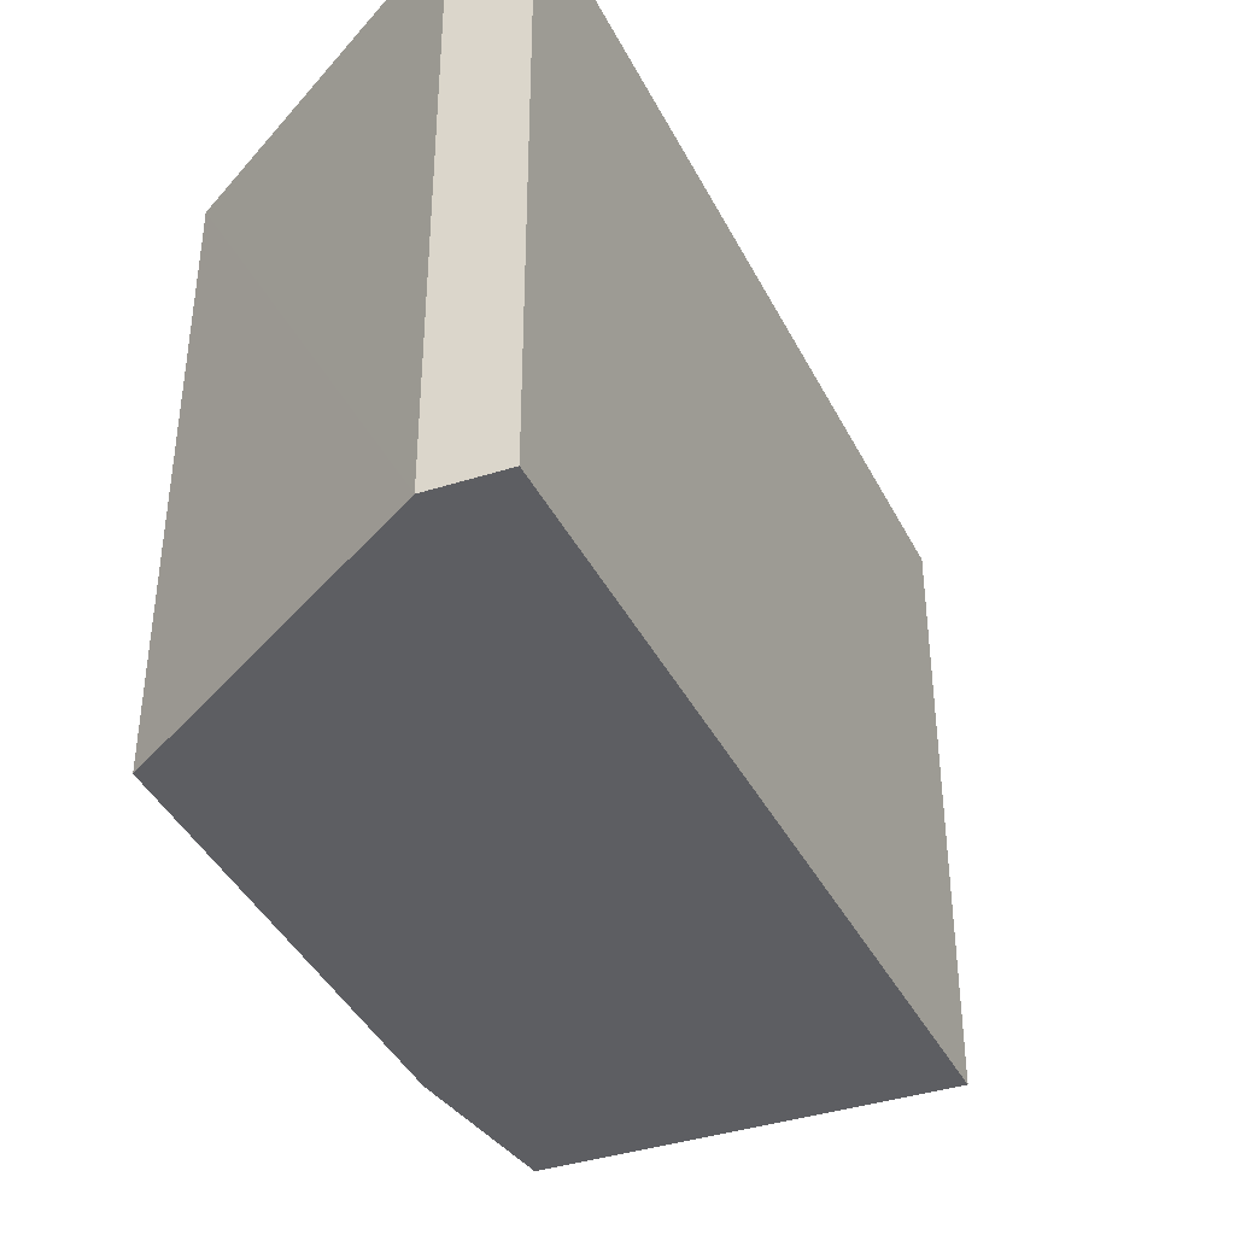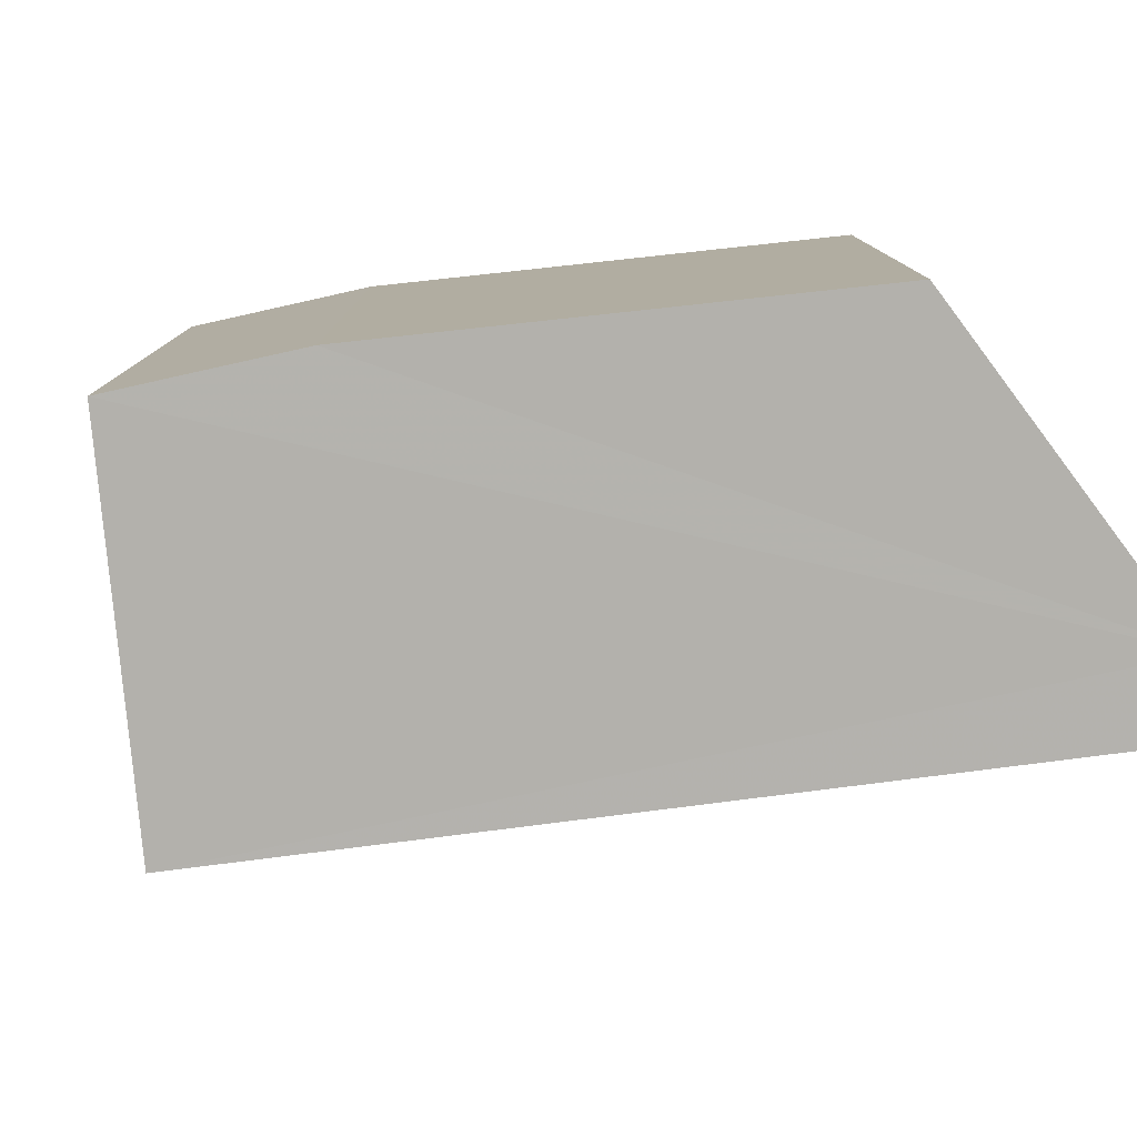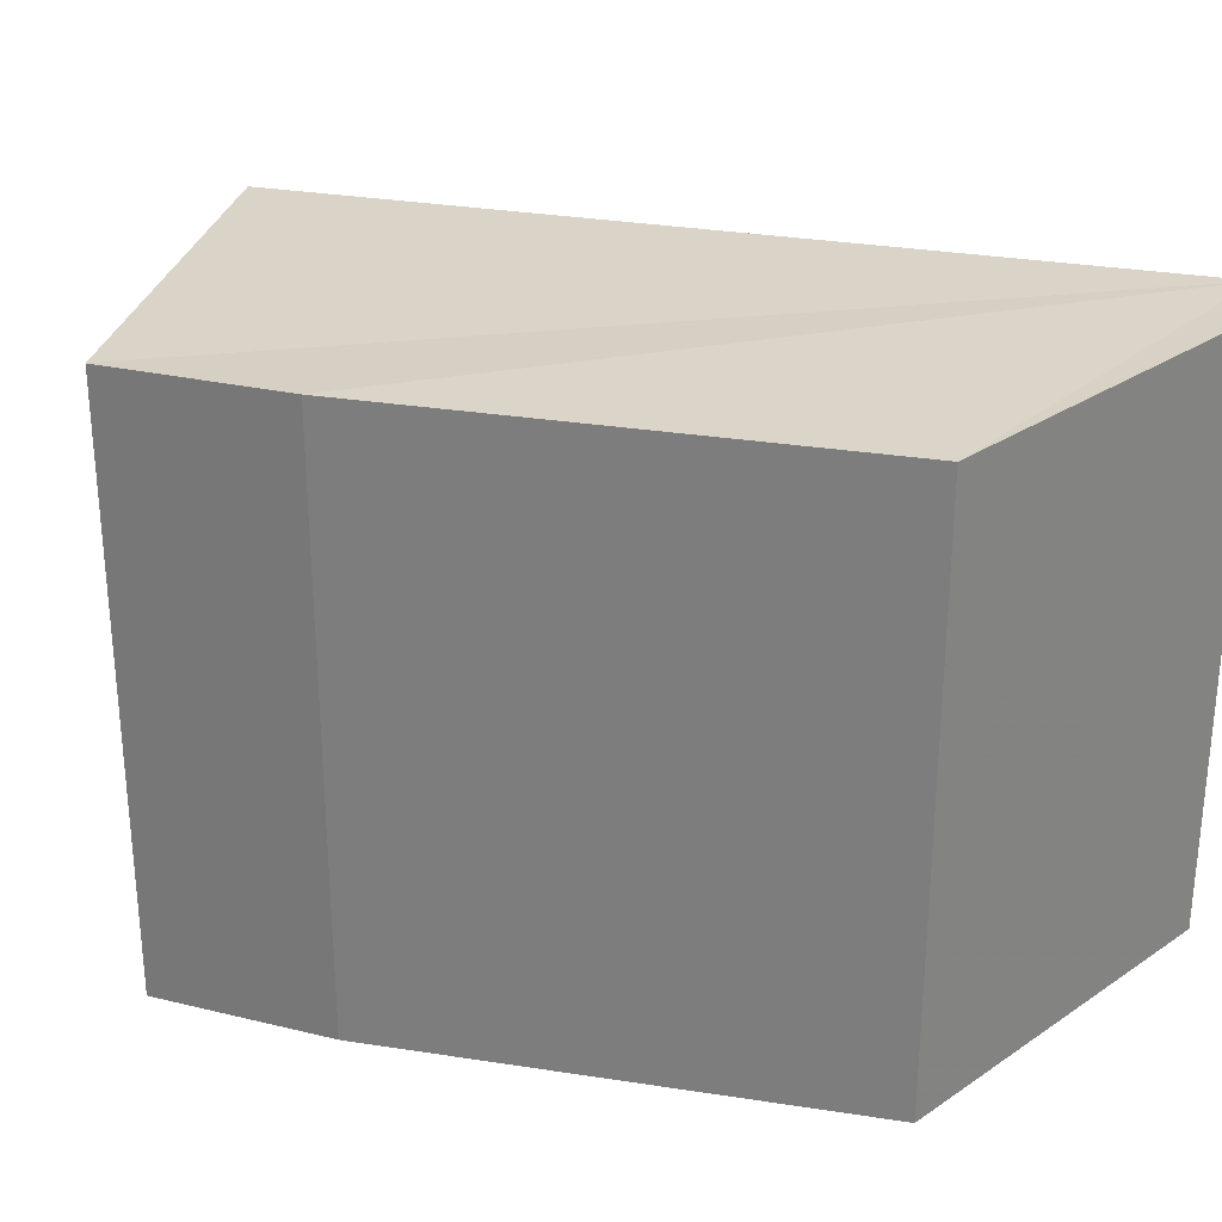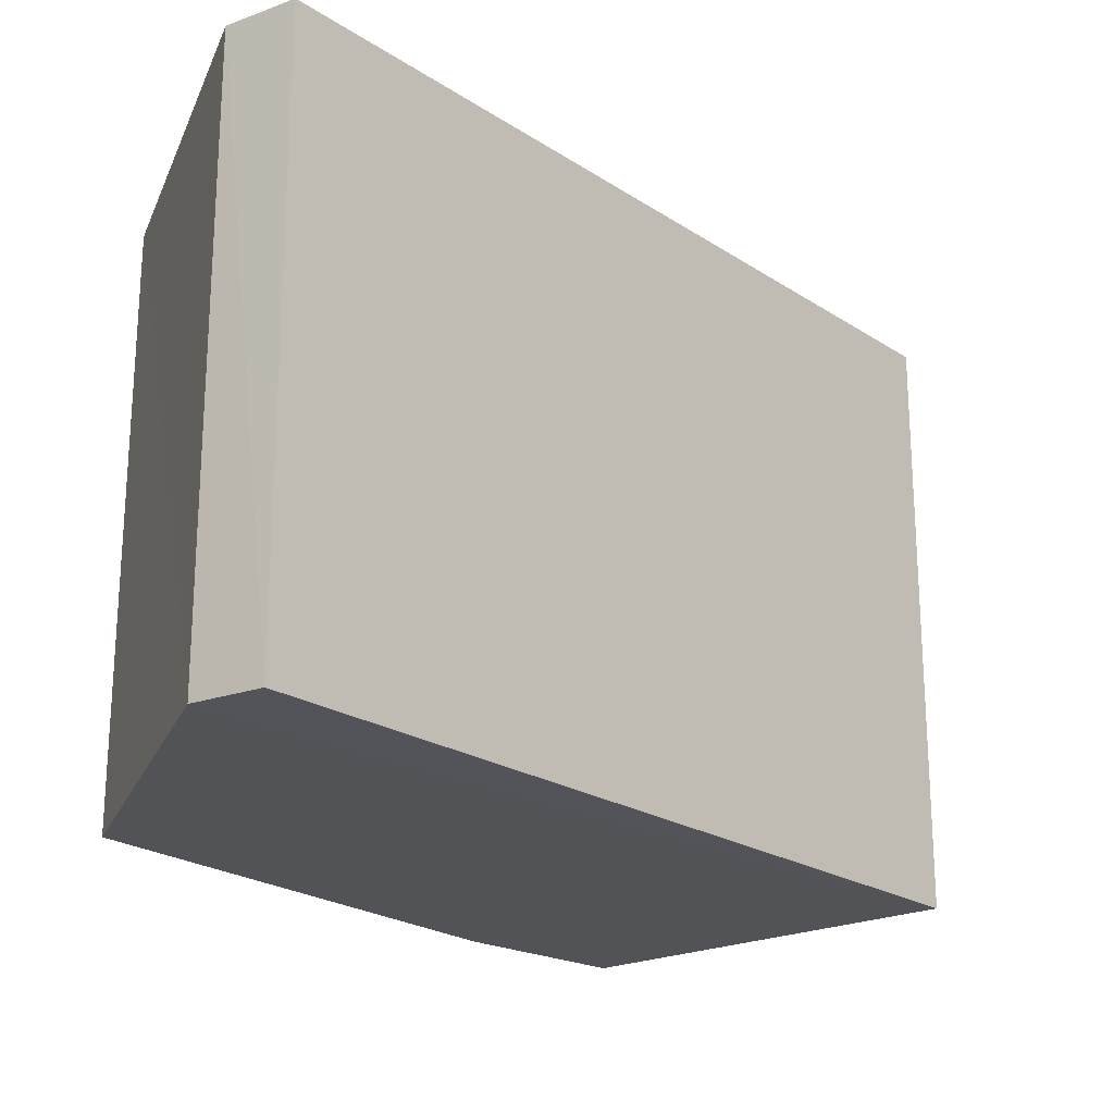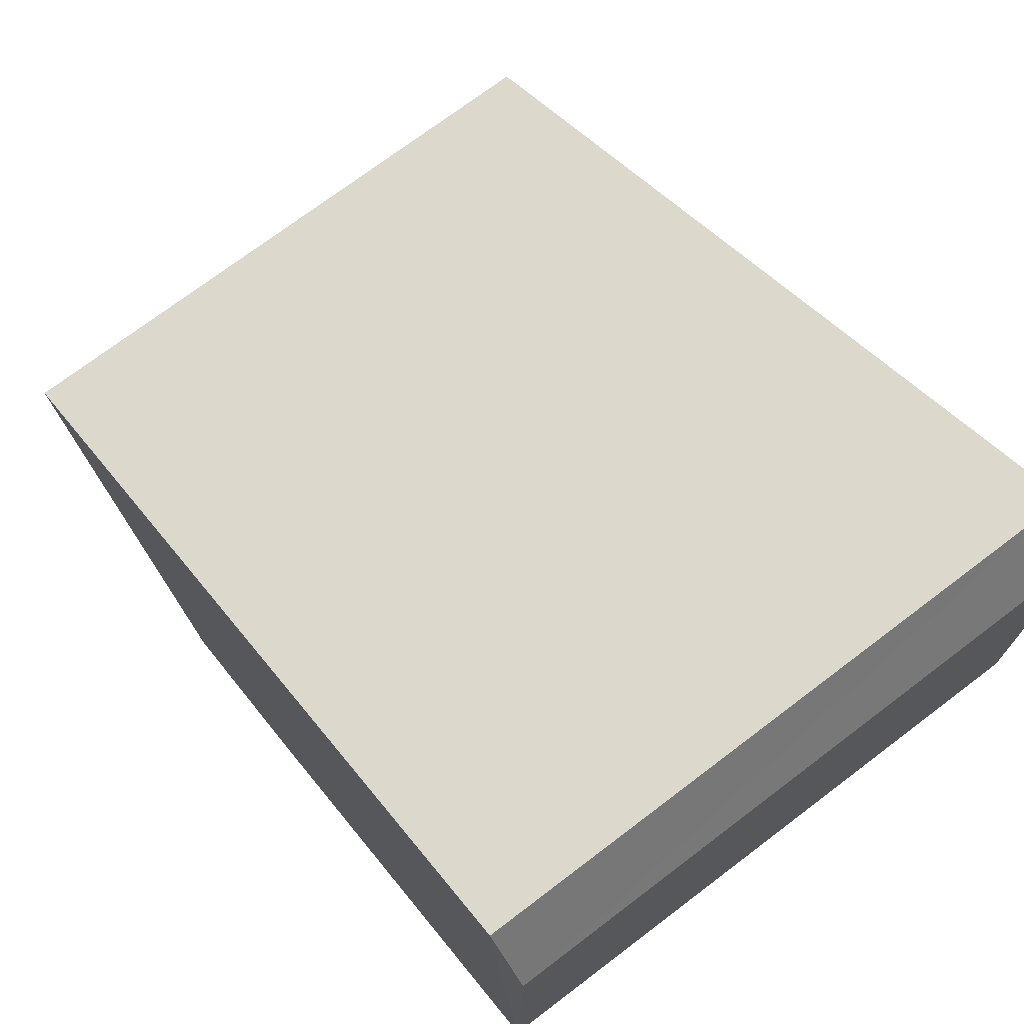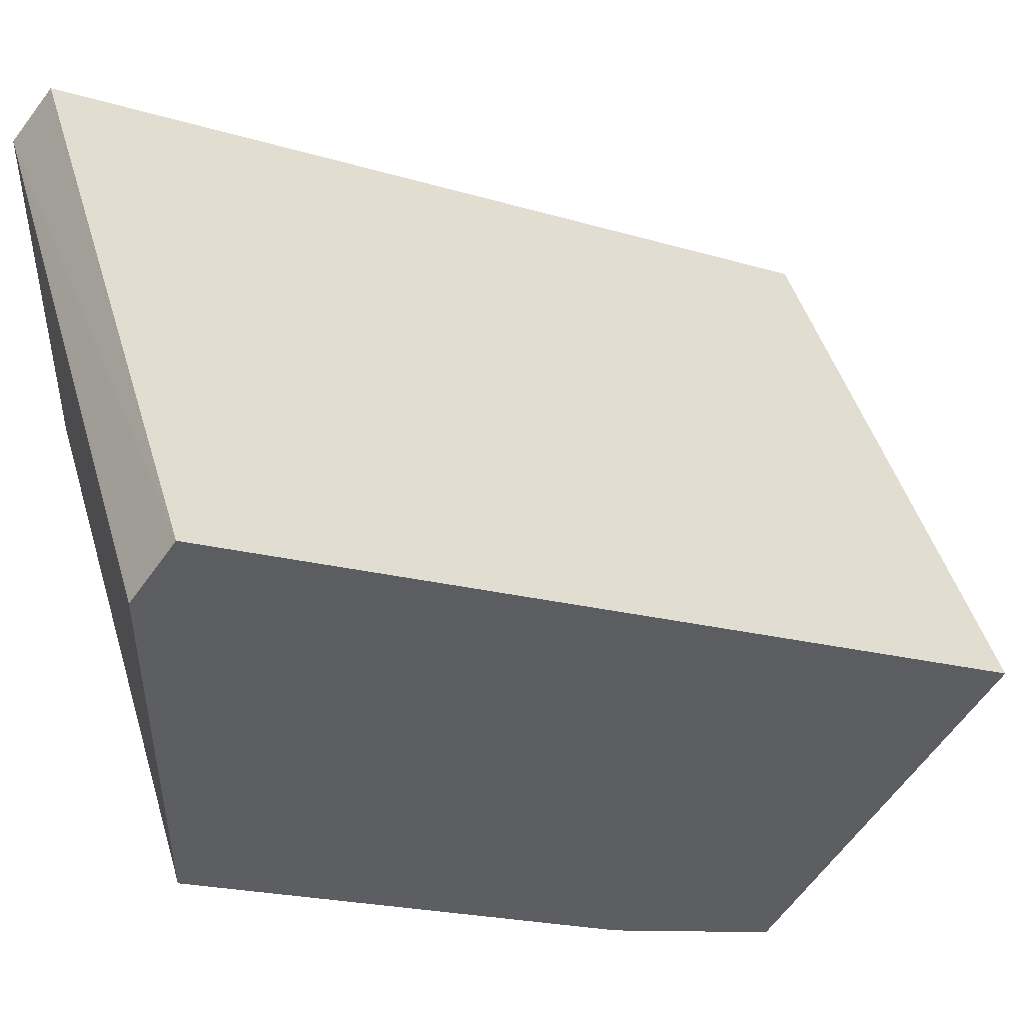
<metadata>
{"format":"obj","ext":"obj","renderer":"f3d","projection":"perspective","resolution":1024,"background":"white","views":[{"elev":-39.1,"azim":144.3,"up":"+Z"},{"elev":-79.1,"azim":37.2,"up":"+Z"},{"elev":28.8,"azim":44.5,"up":"+Z"},{"elev":-22.1,"azim":161.0,"up":"+Z"},{"elev":72.7,"azim":52.8,"up":"+Y"},{"elev":47.3,"azim":163.5,"up":"+Y"}]}
</metadata>
<code>
v 8.476e+04 4.468e+05 -0.335
v 8.476e+04 4.468e+05 -0.335
v 8.476e+04 4.468e+05 -0.335
v 8.476e+04 4.468e+05 -0.335
v 8.476e+04 4.468e+05 -0.335
v 8.476e+04 4.468e+05 -0.335
v 8.476e+04 4.468e+05 2.453
v 8.476e+04 4.468e+05 2.454
v 8.476e+04 4.468e+05 2.437
v 8.476e+04 4.468e+05 2.452
v 8.476e+04 4.468e+05 2.437
v 8.476e+04 4.468e+05 2.434
f 1 2 3 4 5 6
f 7 4 3 8
f 9 5 4 7
f 10 2 1 11
f 11 1 6 12
f 8 3 2 10
f 12 6 5 9
f 12 9 7 8 10 11

</code>
